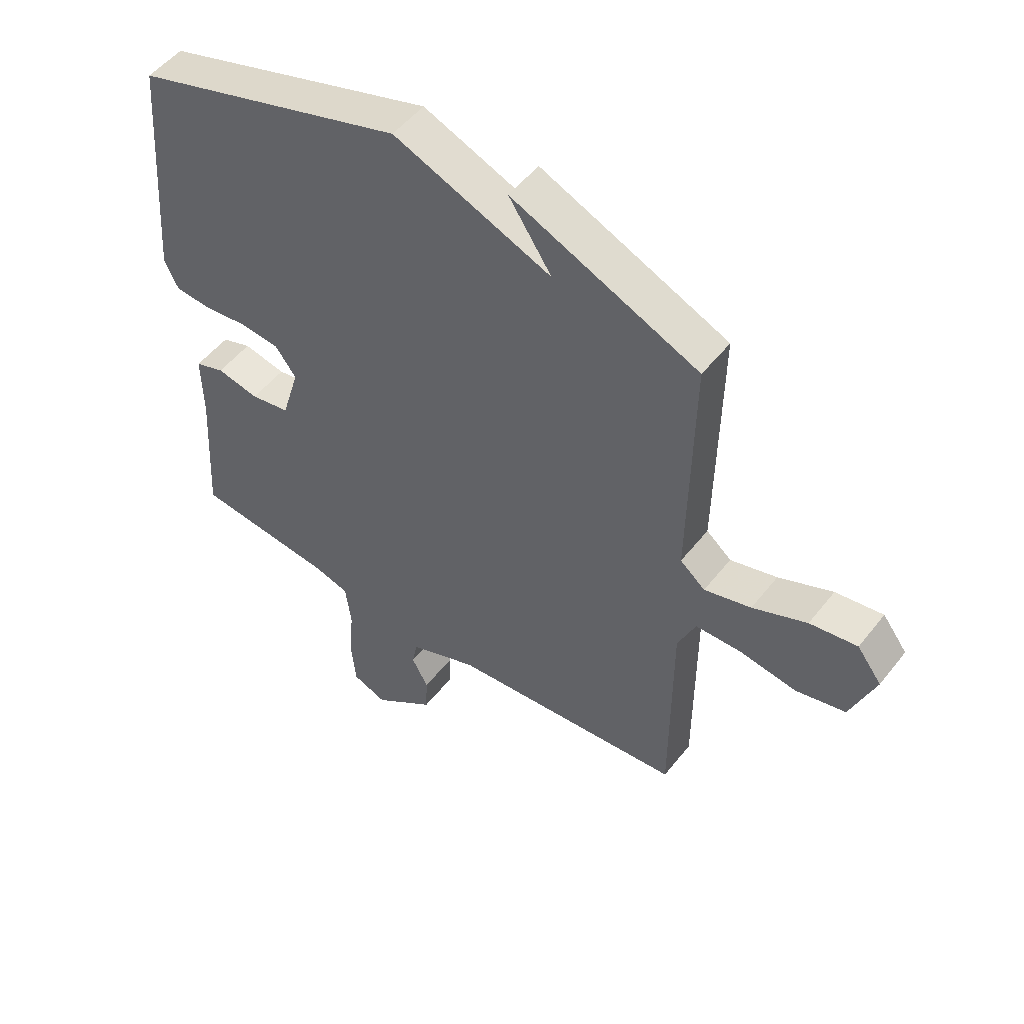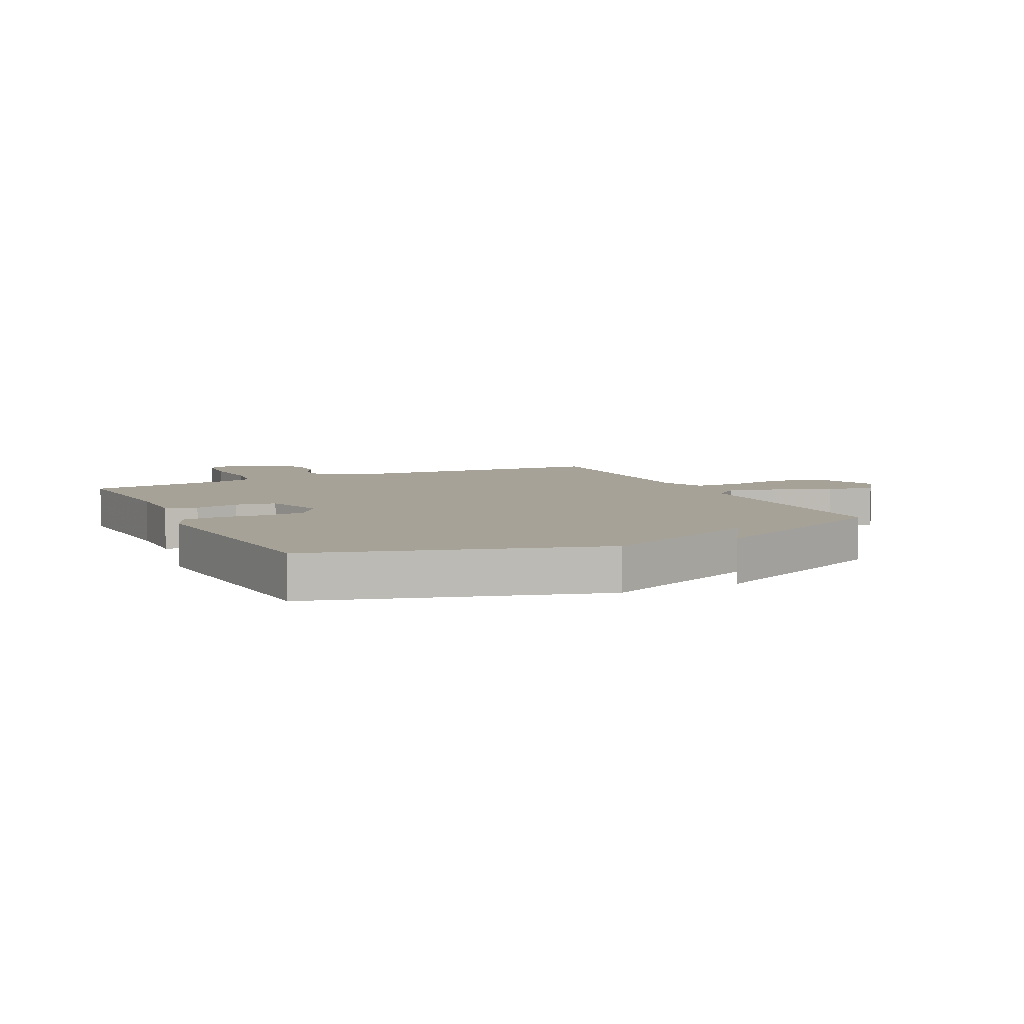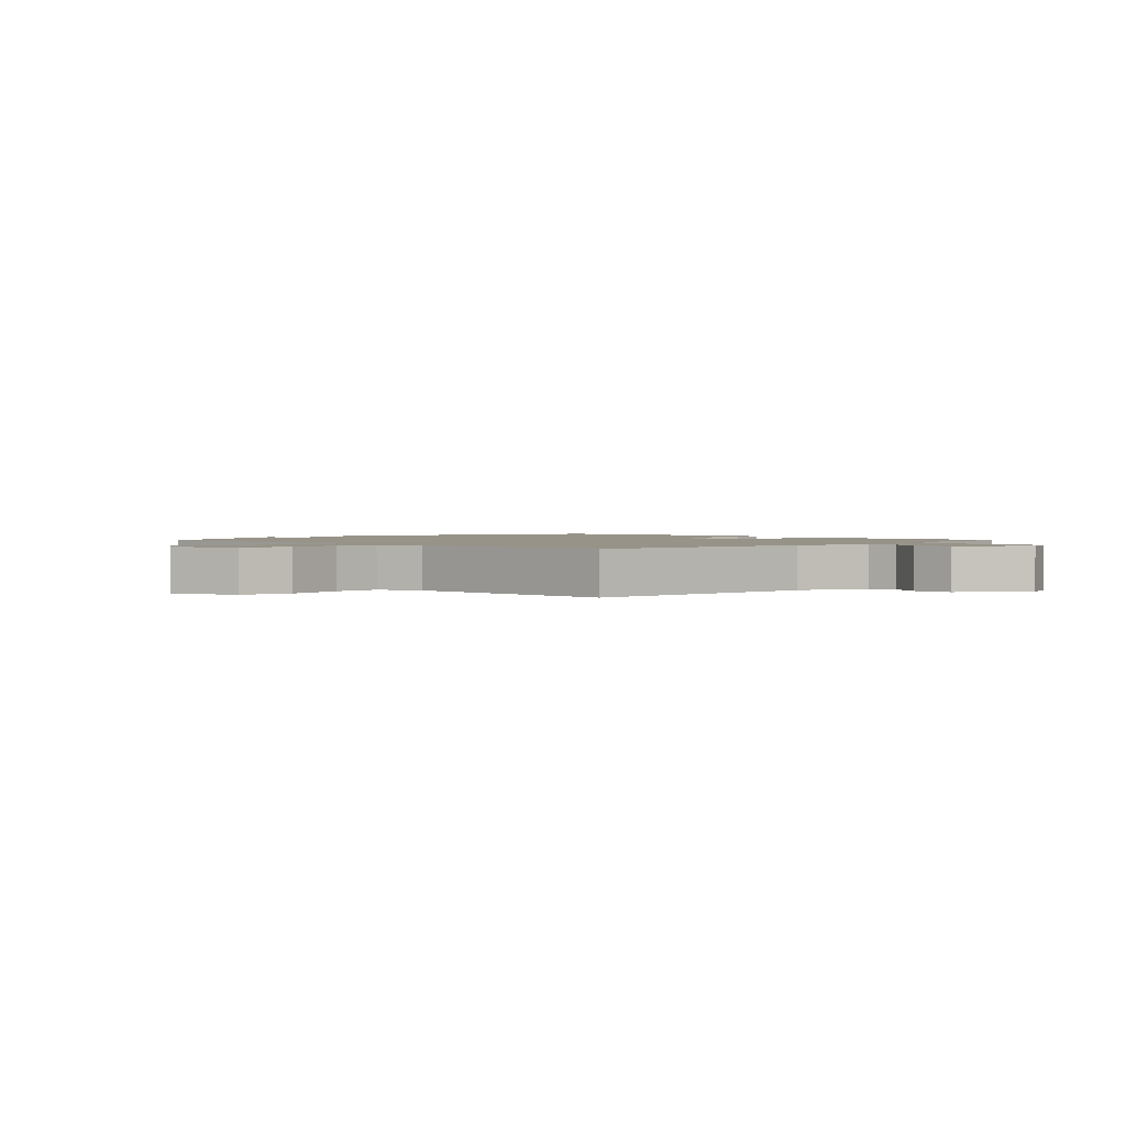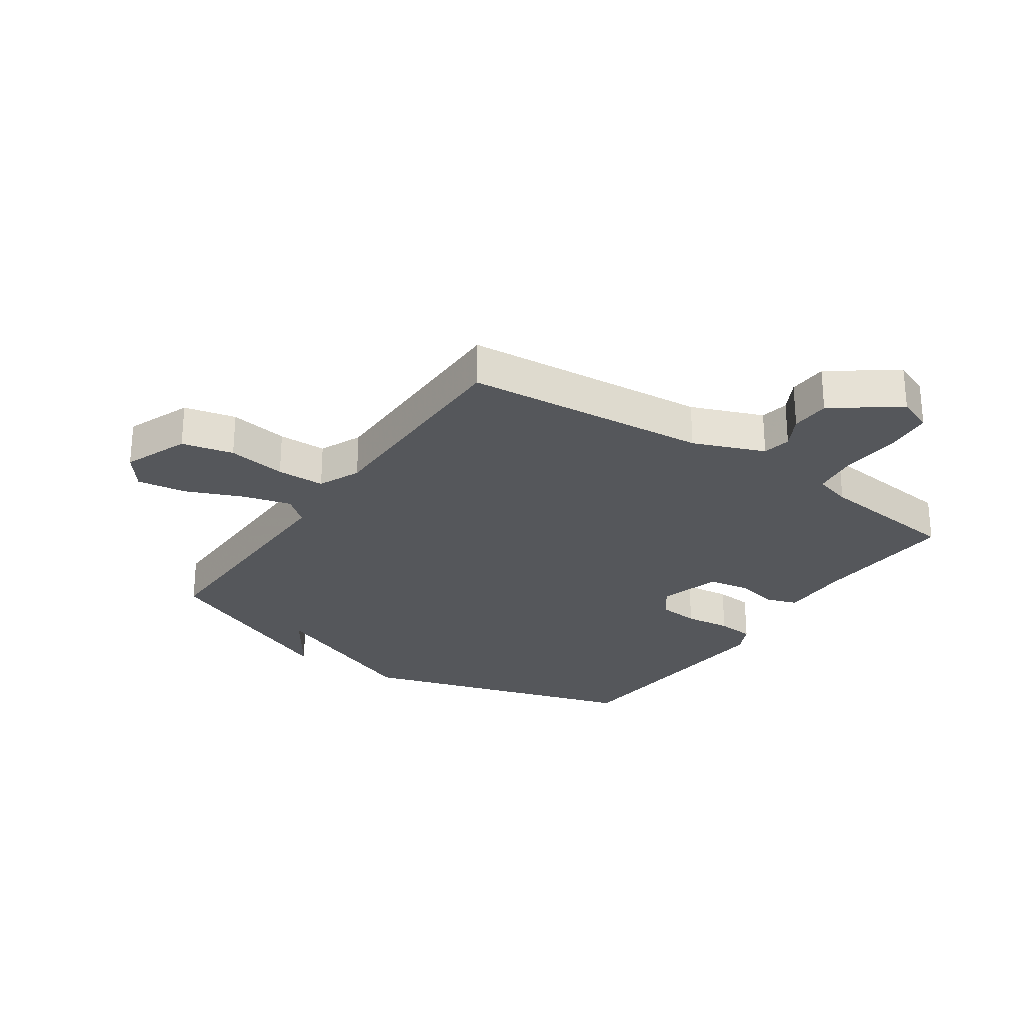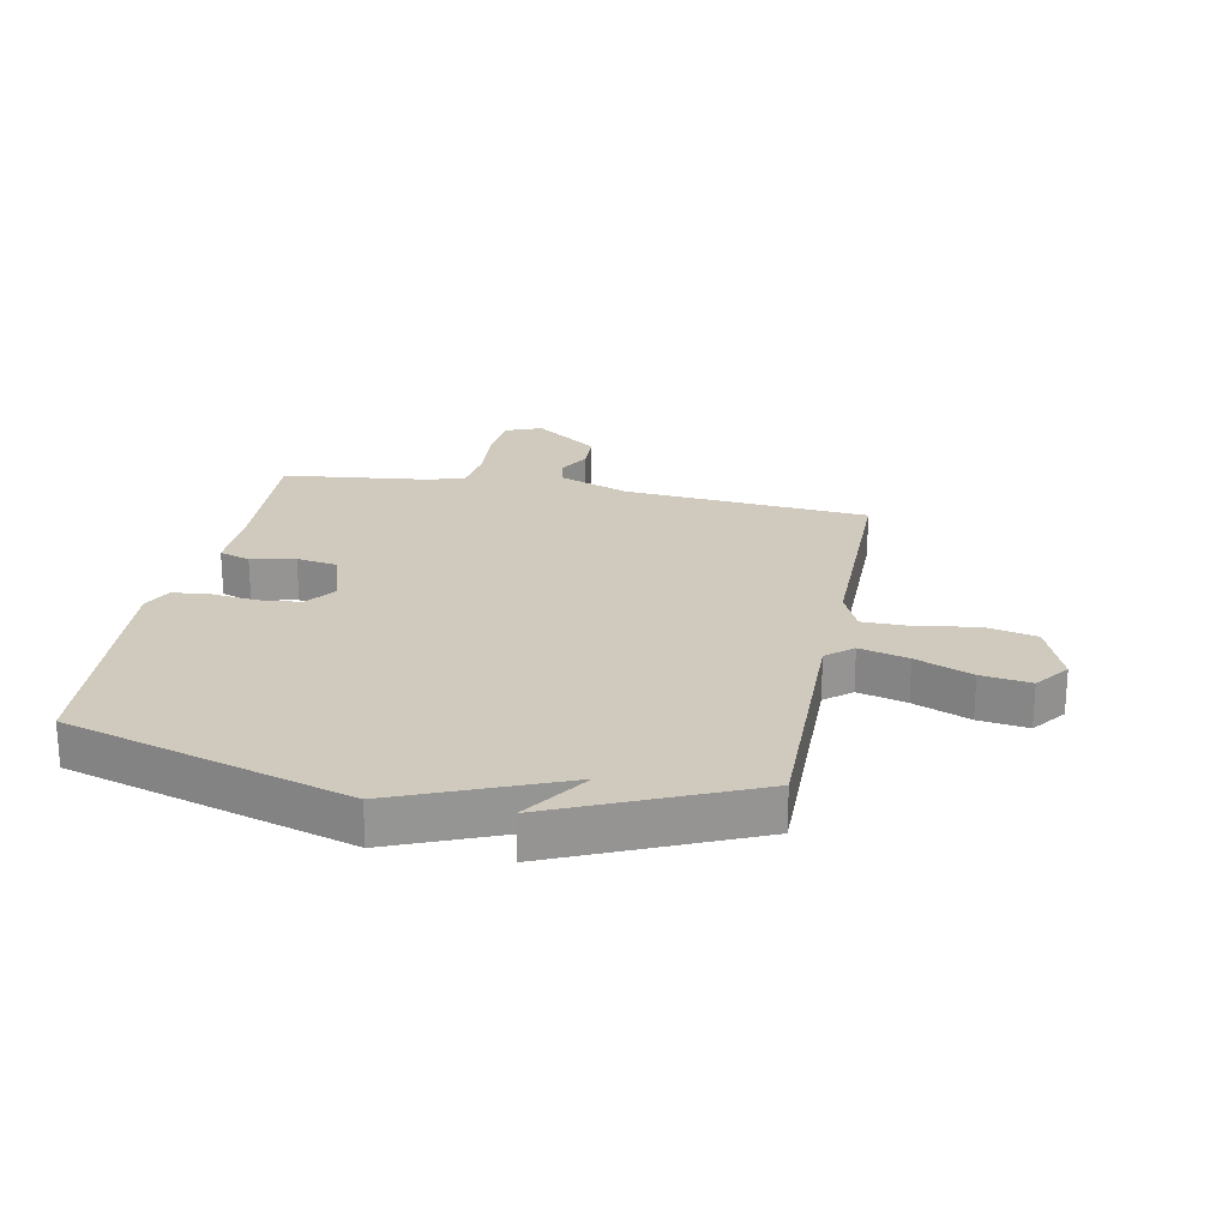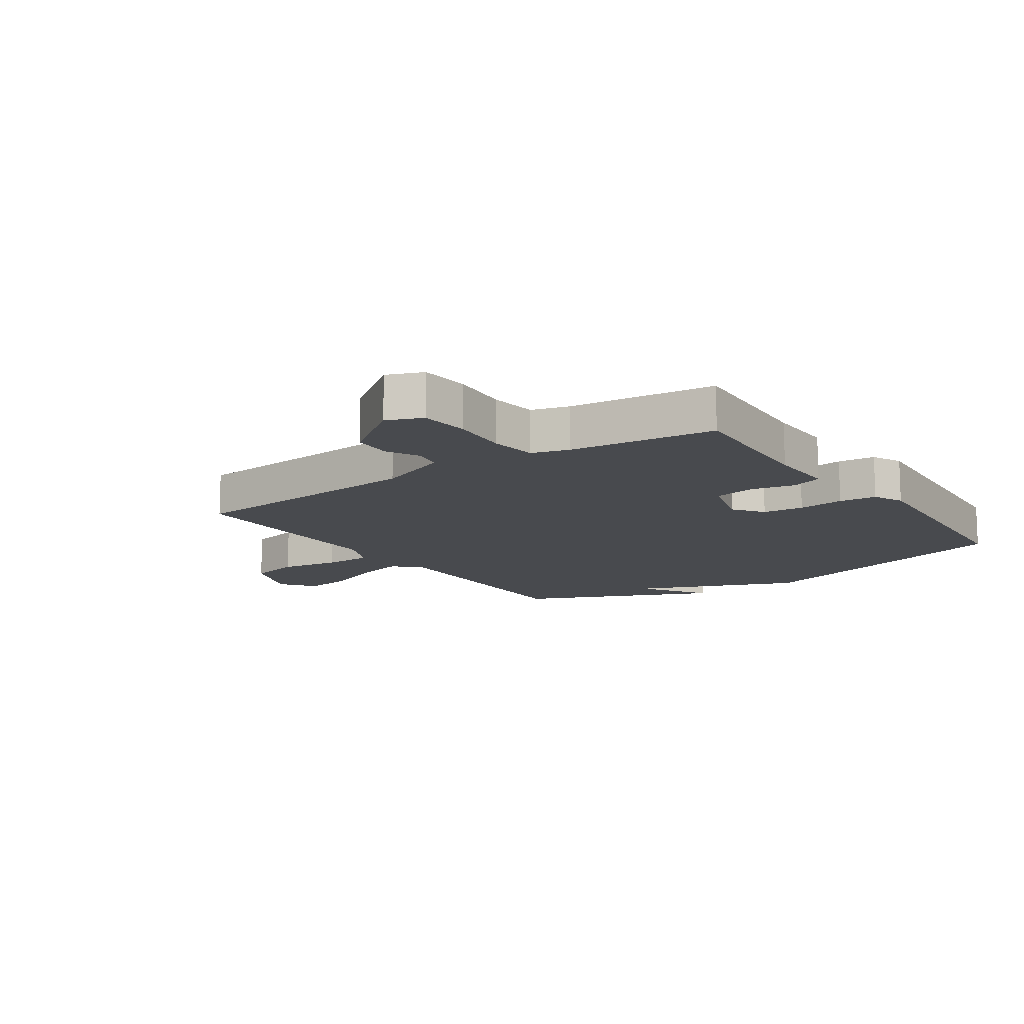
<metadata>
{"format":"obj","ext":"obj","renderer":"f3d","projection":"perspective","resolution":1024,"background":"white","views":[{"elev":51.4,"azim":36.9,"up":"+Z"},{"elev":6.6,"azim":-26.2,"up":"+Y"},{"elev":1.6,"azim":134.1,"up":"+Y"},{"elev":-26.7,"azim":145.7,"up":"+Y"},{"elev":22.9,"azim":11.1,"up":"+Y"},{"elev":-12.8,"azim":-145.4,"up":"+Y"}]}
</metadata>
<code>
v -0.5 0.07 -0.5
v -0.485 0.07 -0.251
v -0.487 0.07 -0.136
v -0.435 0.07 -0.118
v -0.361 0.07 -0.134
v -0.292 0.07 -0.122
v -0.261 0.07 -0.018
v -0.298 0.07 0.032
v -0.367 0.07 0.039
v -0.445 0.07 0.03
v -0.508 0.07 0.036
v -0.532 0.07 0.086
v -0.5 0.07 0.5
v -0.026 0.07 0.644
v 0.249 0.07 0.531
v 0.174 0.07 0.644
v 0.5 0.07 0.5
v 0.494 0.07 0.082
v 0.538 0.07 0.045
v 0.62 0.07 0.067
v 0.715 0.07 0.107
v 0.798 0.07 0.119
v 0.841 0.07 0.062
v 0.798 0.07 -0.048
v 0.711 0.07 -0.068
v 0.612 0.07 -0.052
v 0.531 0.07 -0.053
v 0.5 0.07 -0.124
v 0.5 0.07 -0.5
v 0.088 0.07 -0.535
v -0.032 0.07 -0.582
v -0.041 0.07 -0.63
v -0.012 0.07 -0.684
v -0.015 0.07 -0.75
v -0.123 0.07 -0.83
v -0.183 0.07 -0.806
v -0.191 0.07 -0.724
v -0.183 0.07 -0.625
v -0.193 0.07 -0.546
v -0.256 0.07 -0.528
v -0.5 0 -0.5
v -0.485 0 -0.251
v -0.487 0 -0.136
v -0.435 0 -0.118
v -0.361 0 -0.134
v -0.292 0 -0.122
v -0.261 0 -0.018
v -0.298 0 0.032
v -0.367 0 0.039
v -0.445 0 0.03
v -0.508 0 0.036
v -0.532 0 0.086
v -0.5 0 0.5
v -0.026 0 0.644
v 0.249 0 0.531
v 0.174 0 0.644
v 0.5 0 0.5
v 0.494 0 0.082
v 0.538 0 0.045
v 0.62 0 0.067
v 0.715 0 0.107
v 0.798 0 0.119
v 0.841 0 0.062
v 0.798 0 -0.048
v 0.711 0 -0.068
v 0.612 0 -0.052
v 0.531 0 -0.053
v 0.5 0 -0.124
v 0.5 0 -0.5
v 0.088 0 -0.535
v -0.032 0 -0.582
v -0.041 0 -0.63
v -0.012 0 -0.684
v -0.015 0 -0.75
v -0.123 0 -0.83
v -0.183 0 -0.806
v -0.191 0 -0.724
v -0.183 0 -0.625
v -0.193 0 -0.546
v -0.256 0 -0.528
f 36 37 38
f 35 36 38
f 34 35 38
f 33 34 38
f 32 33 38
f 31 32 38 39
f 30 31 39 40
f 40 1 2
f 30 40 2
f 29 30 2
f 28 29 2
f 24 25 26
f 23 24 26
f 22 23 26
f 21 22 26
f 20 21 26
f 19 20 26 27
f 27 28 2
f 19 27 2
f 18 19 2
f 15 16 17
f 13 14 15
f 12 13 15
f 11 12 15
f 10 11 15
f 9 10 15
f 15 17 18
f 9 15 18
f 8 9 18
f 2 3 4 5
f 2 5 6
f 18 2 6
f 7 8 18
f 6 7 18
f 78 77 76
f 78 76 75
f 78 75 74
f 78 74 73
f 78 73 72
f 79 78 72 71
f 80 79 71 70
f 42 41 80
f 42 80 70
f 42 70 69
f 42 69 68
f 66 65 64
f 66 64 63
f 66 63 62
f 66 62 61
f 66 61 60
f 67 66 60 59
f 42 68 67
f 42 67 59
f 42 59 58
f 57 56 55
f 55 54 53
f 55 53 52
f 55 52 51
f 55 51 50
f 55 50 49
f 58 57 55
f 58 55 49
f 58 49 48
f 45 44 43 42
f 46 45 42
f 46 42 58
f 58 48 47
f 58 47 46
f 1 41 42 2
f 2 42 43 3
f 3 43 44 4
f 4 44 45 5
f 5 45 46 6
f 6 46 47 7
f 7 47 48 8
f 8 48 49 9
f 9 49 50 10
f 10 50 51 11
f 11 51 52 12
f 12 52 53 13
f 13 53 54 14
f 14 54 55 15
f 15 55 56 16
f 16 56 57 17
f 17 57 58 18
f 18 58 59 19
f 19 59 60 20
f 20 60 61 21
f 21 61 62 22
f 22 62 63 23
f 23 63 64 24
f 24 64 65 25
f 25 65 66 26
f 26 66 67 27
f 27 67 68 28
f 28 68 69 29
f 29 69 70 30
f 30 70 71 31
f 31 71 72 32
f 32 72 73 33
f 33 73 74 34
f 34 74 75 35
f 35 75 76 36
f 36 76 77 37
f 37 77 78 38
f 38 78 79 39
f 39 79 80 40
f 40 80 41 1

</code>
